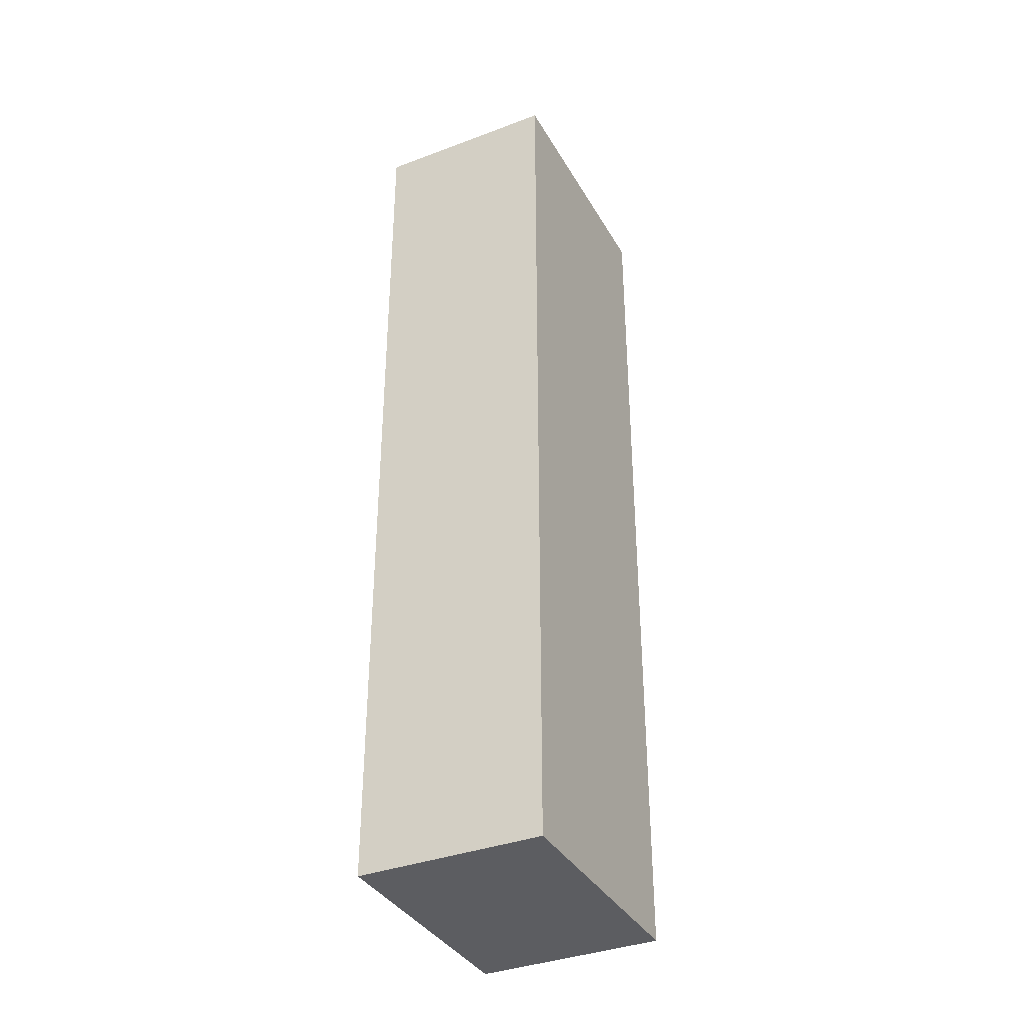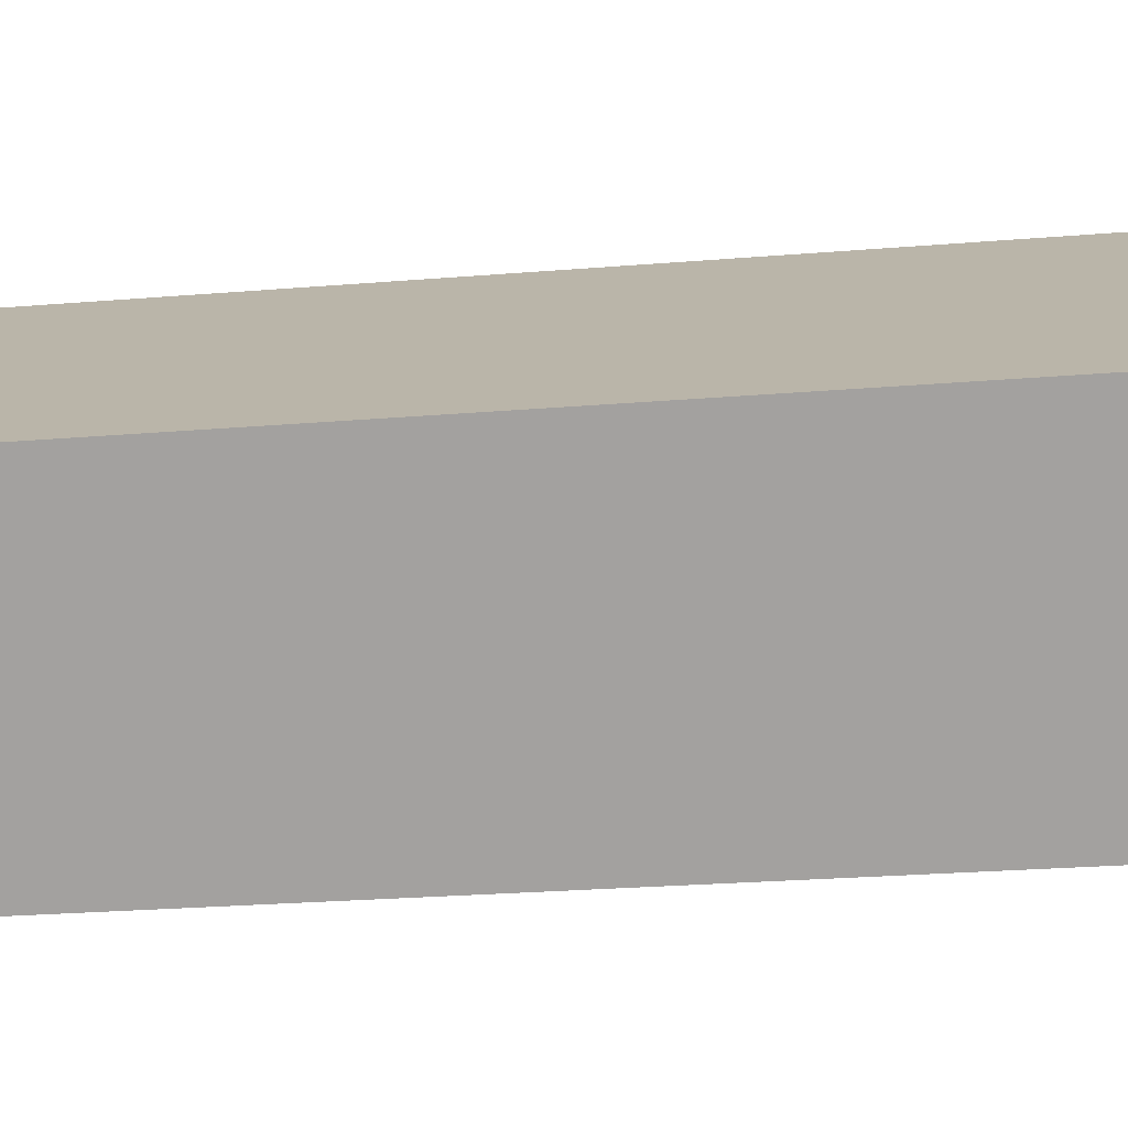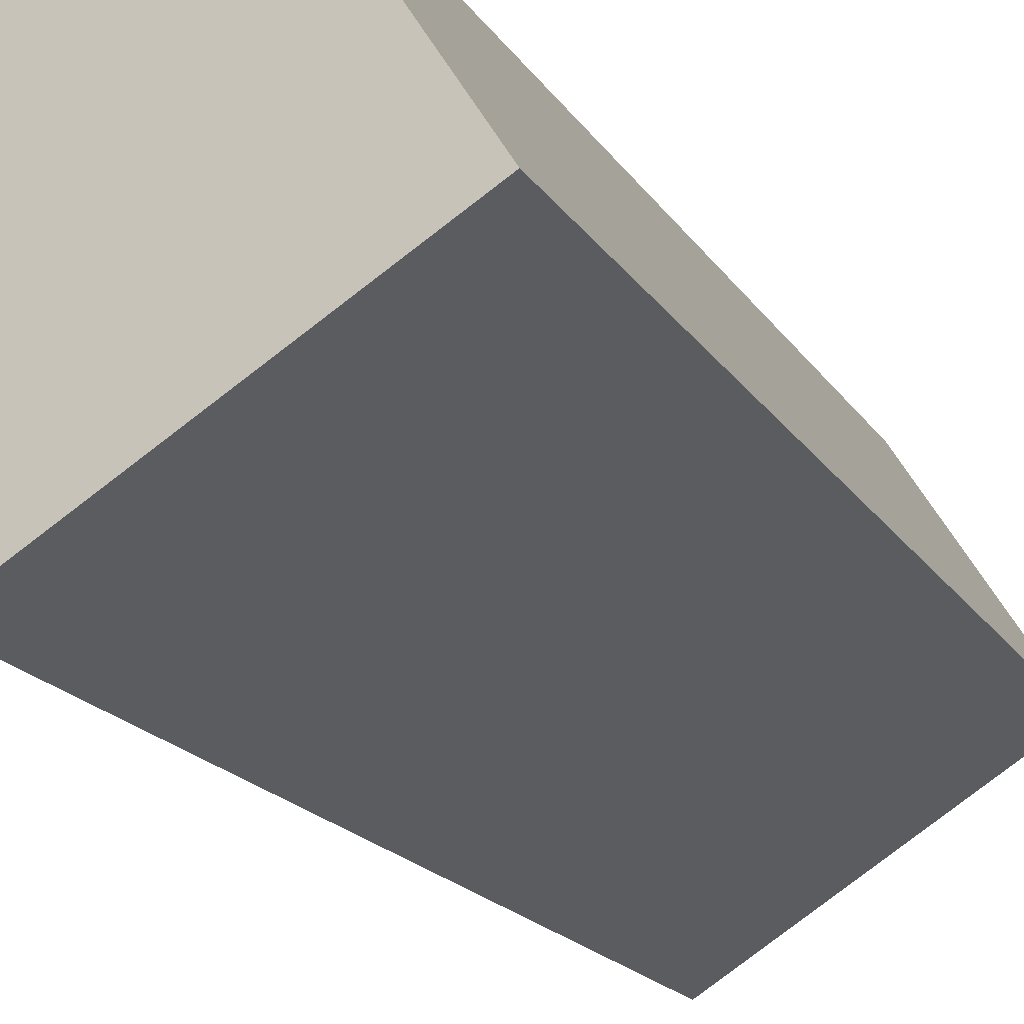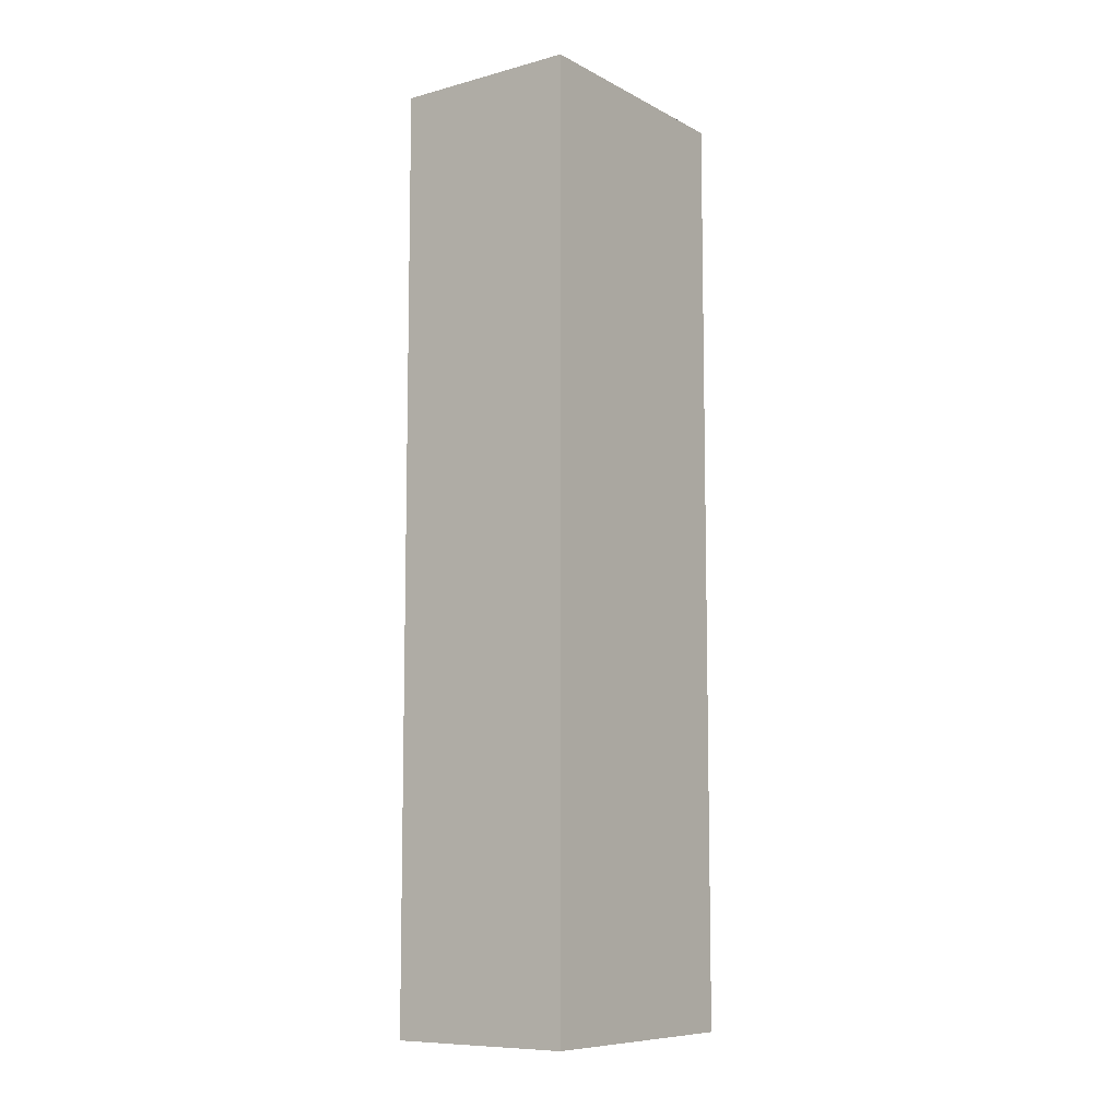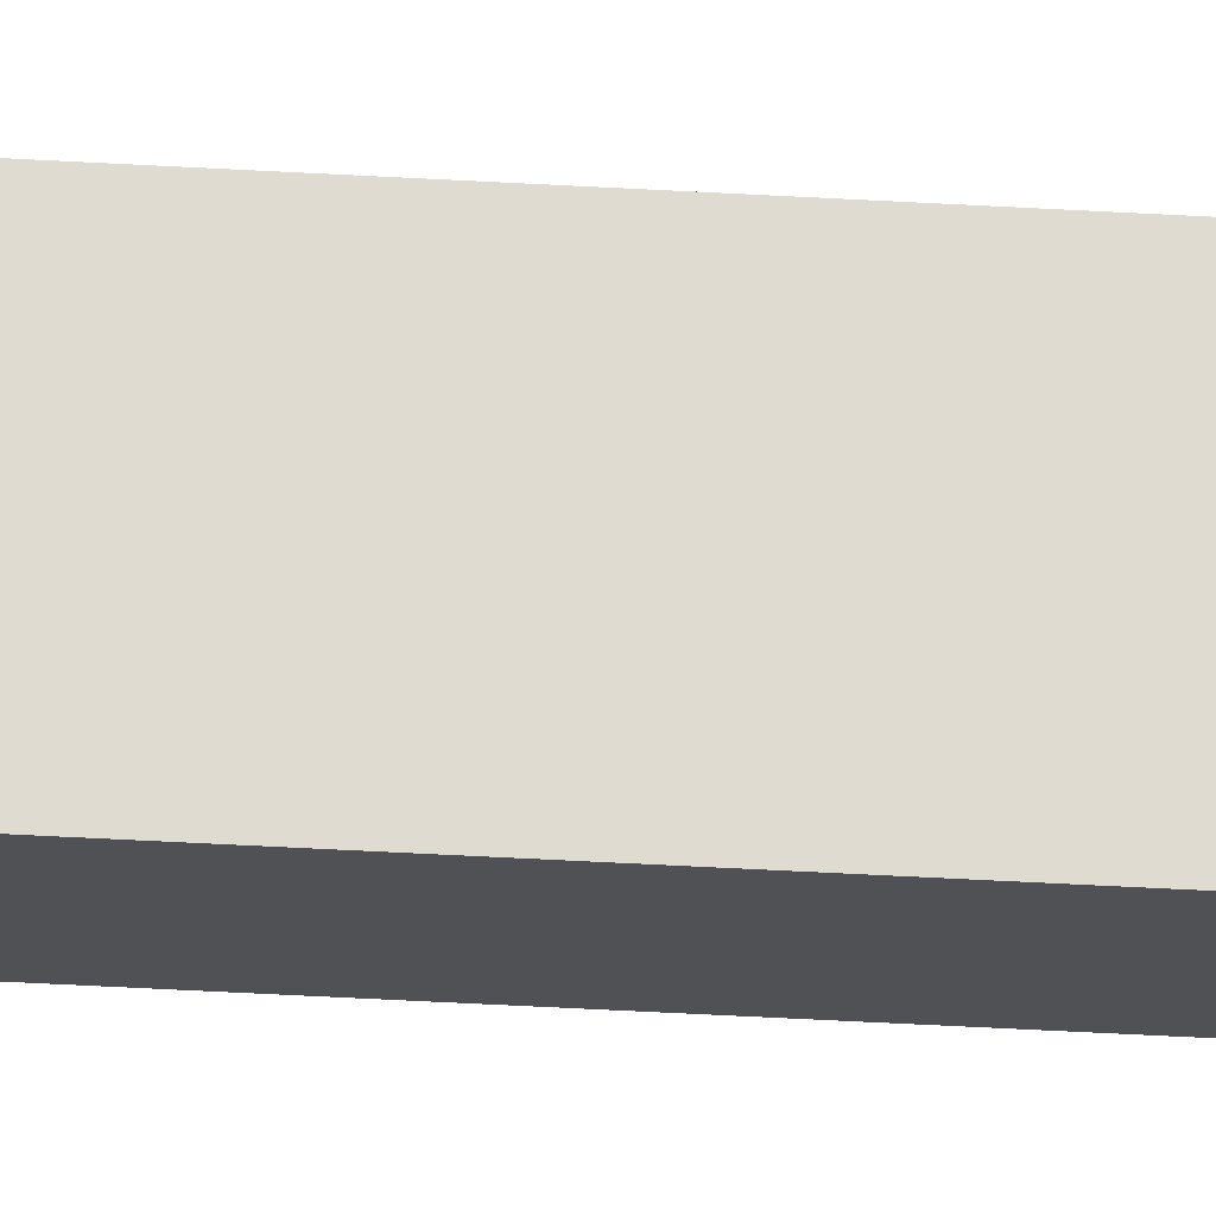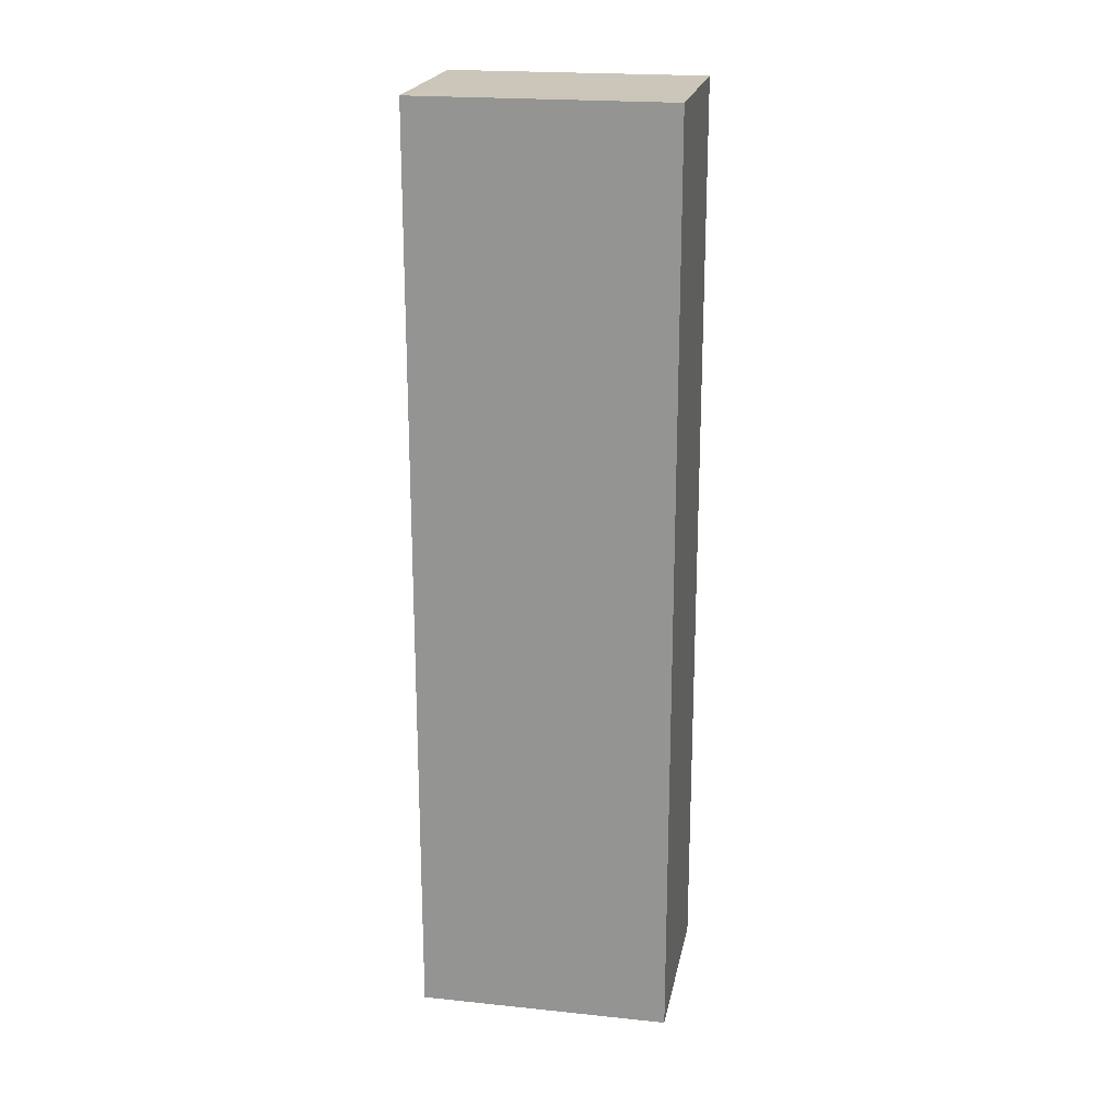
<metadata>
{"format":"obj","ext":"obj","renderer":"f3d","projection":"perspective","resolution":1024,"background":"white","views":[{"elev":-36.4,"azim":83.2,"up":"+Y"},{"elev":-18.1,"azim":-79.6,"up":"+Z"},{"elev":-14.4,"azim":18.4,"up":"+Z"},{"elev":-8.8,"azim":-87.3,"up":"+Y"},{"elev":-76.5,"azim":87.2,"up":"+Z"},{"elev":20.8,"azim":157.3,"up":"+Y"}]}
</metadata>
<code>
v  2.167 6.404 -0.114
v  0 6.404 3.921e-16
v  1.471 6.404 0.96
v  0.709 6.404 -1.074
v  1.471 -5.878e-17 0.96
v  2.167 6.98e-18 -0.114
v  0.709 6.576e-17 -1.074
v  0 0 0
g defaultobject
f 1 2 3
f 2 1 4
f 5 1 3
f 1 5 6
f 6 4 1
f 4 6 7
f 7 2 4
f 2 7 8
f 8 3 2
f 3 8 5
f 8 6 5
f 6 8 7

</code>
